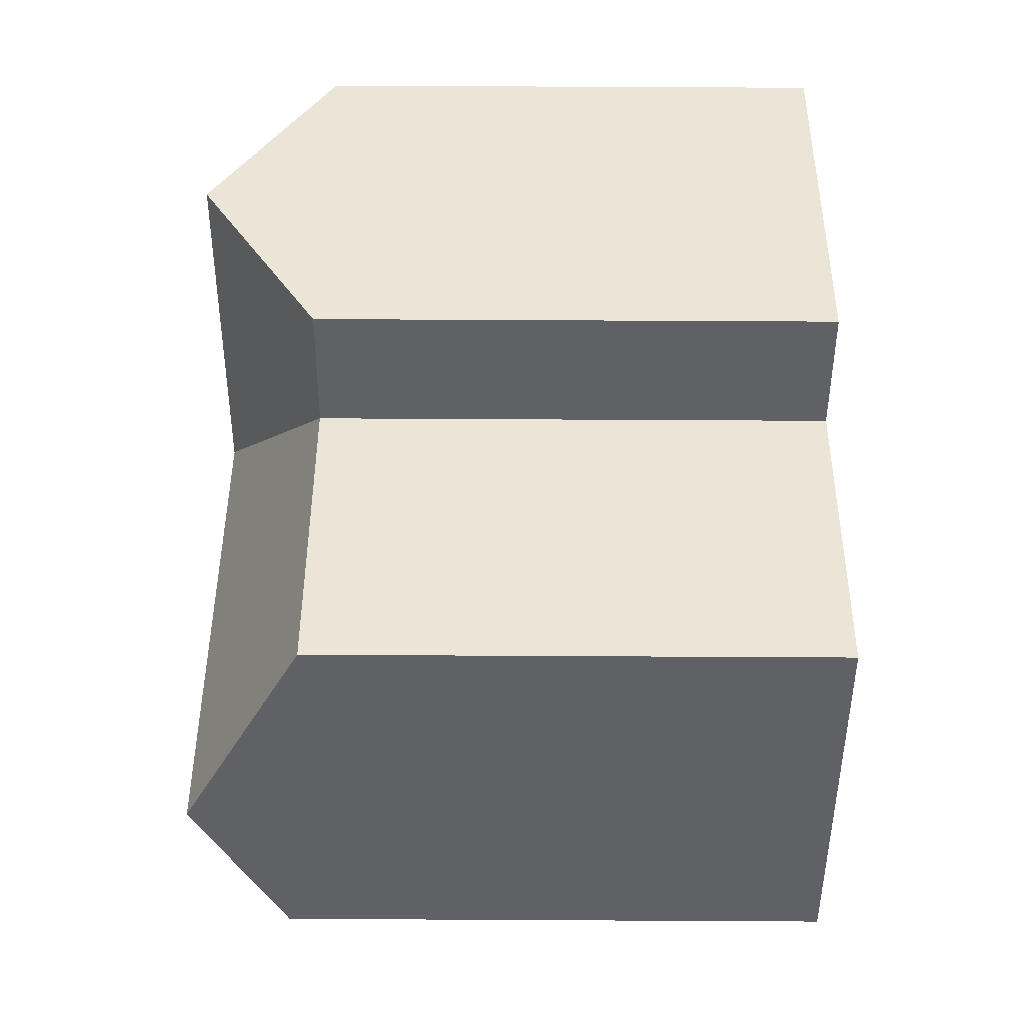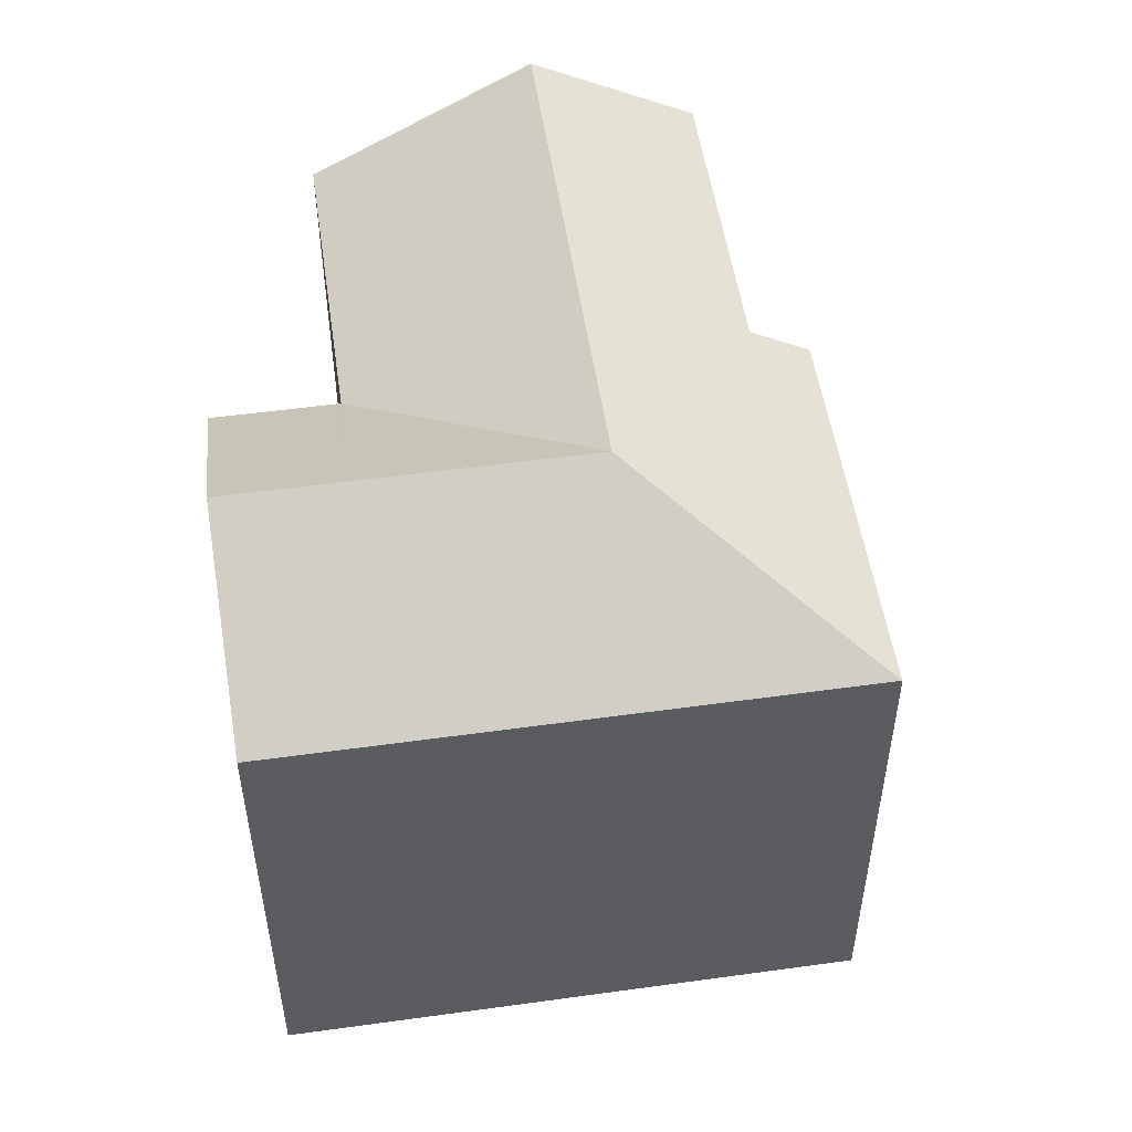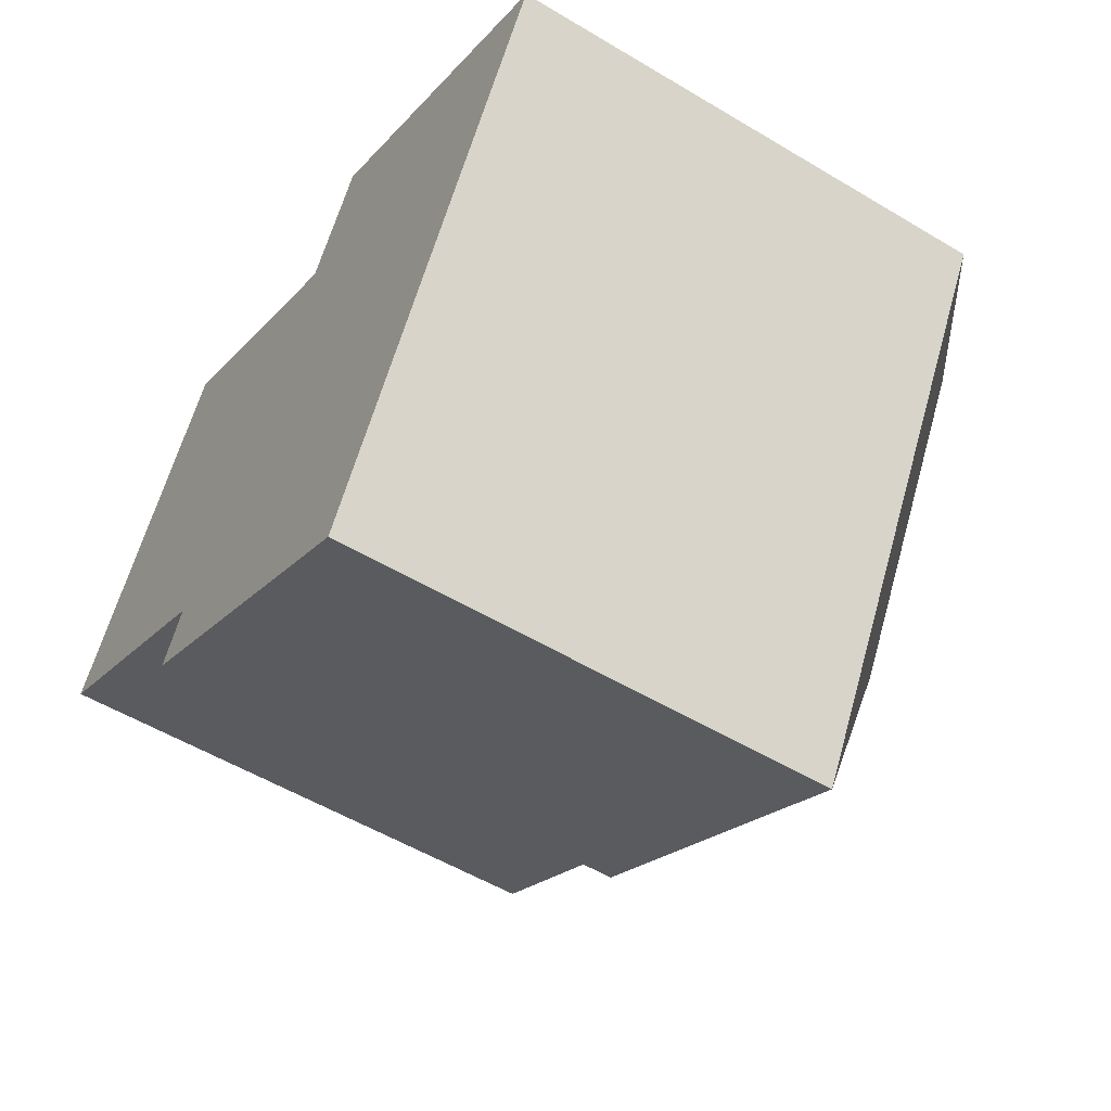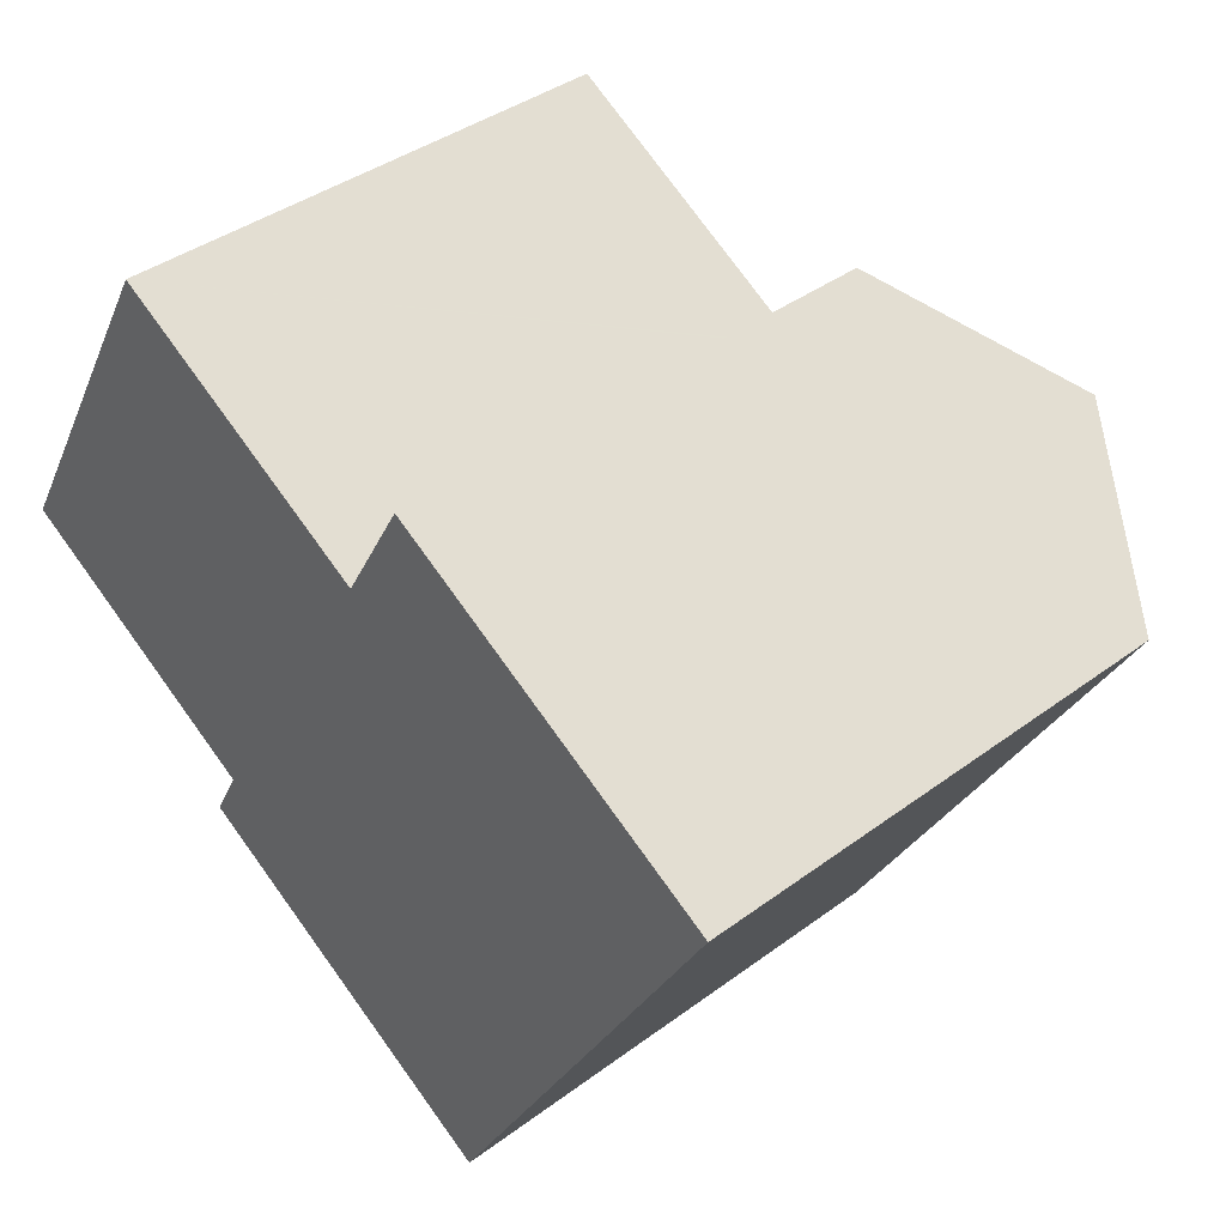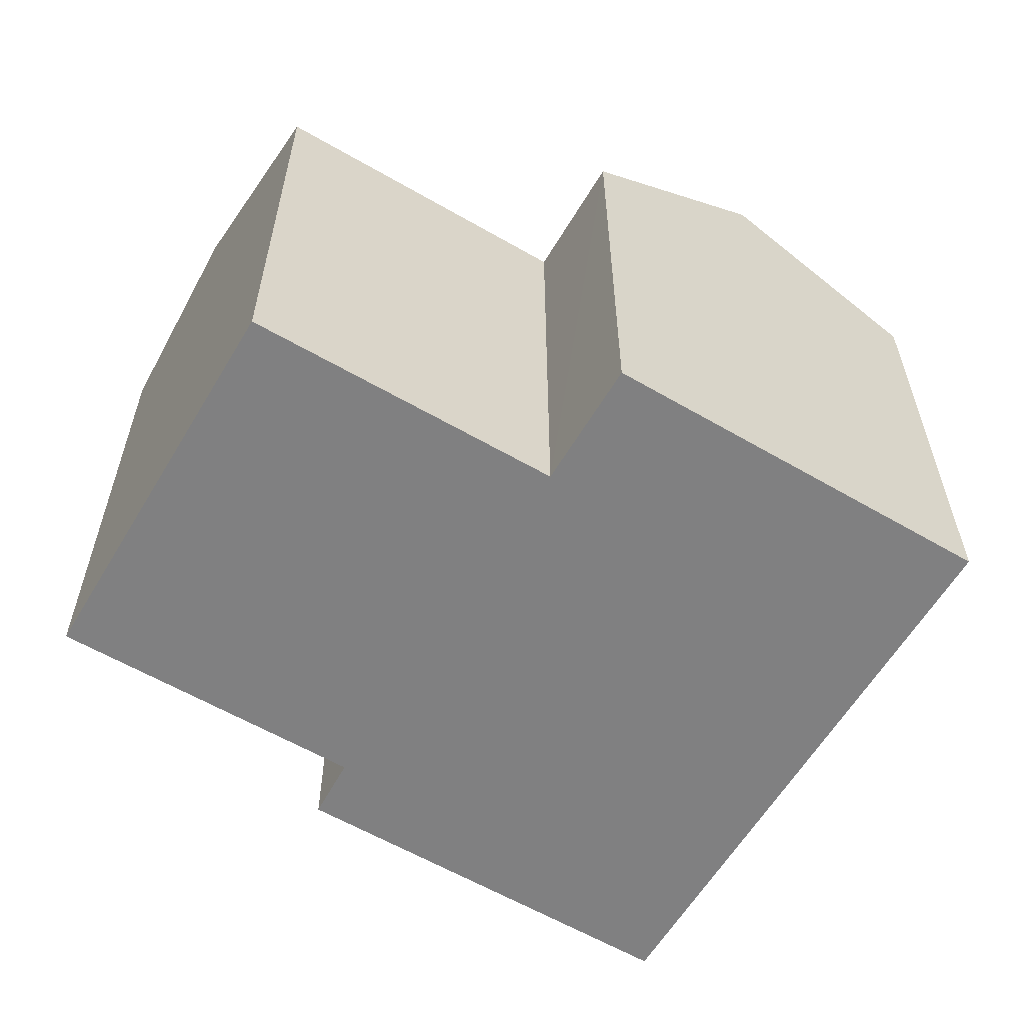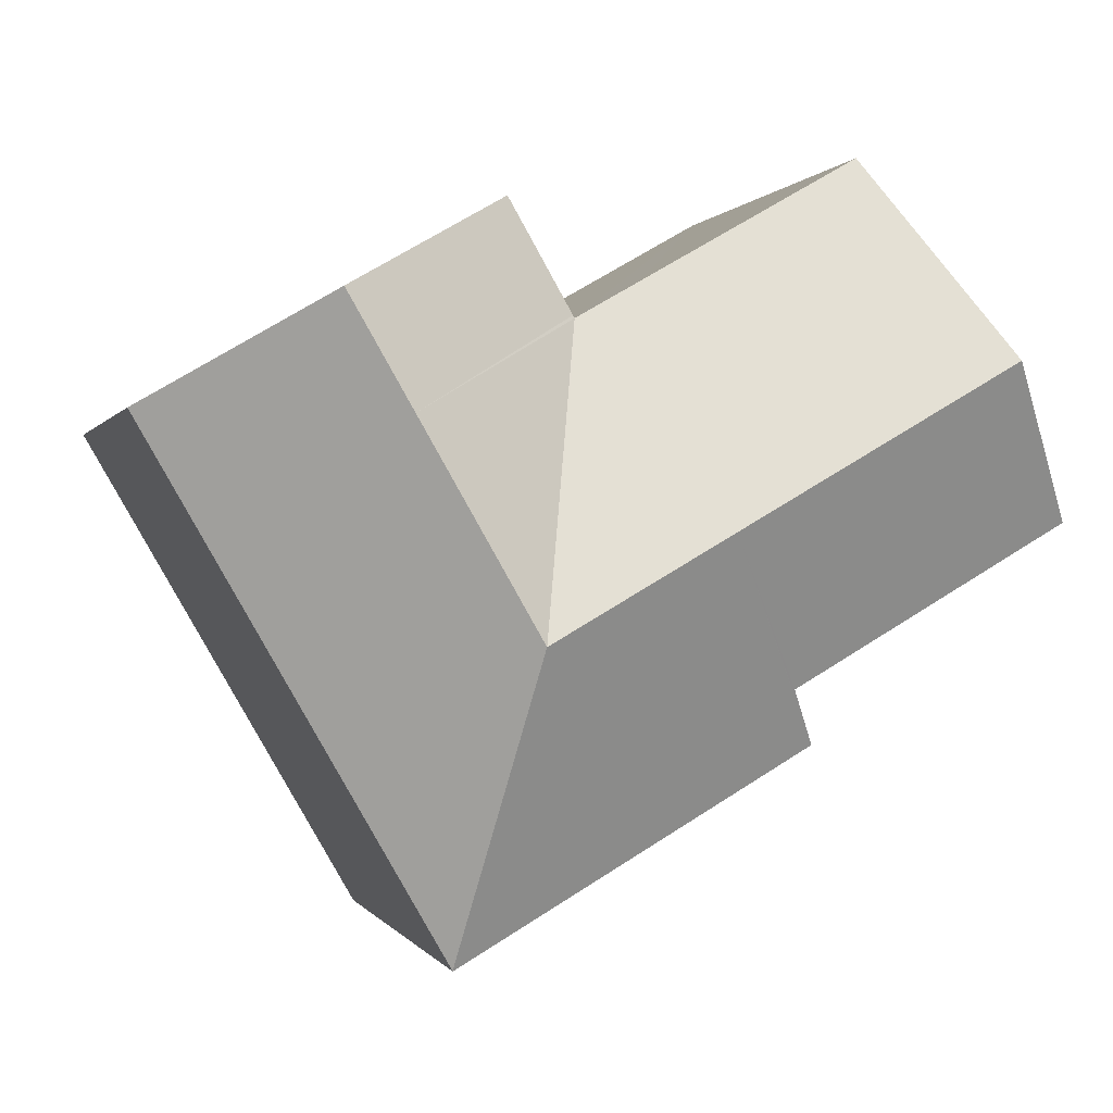
<metadata>
{"format":"obj","ext":"obj","renderer":"f3d","projection":"perspective","resolution":1024,"background":"white","views":[{"elev":74.0,"azim":-89.7,"up":"+Z"},{"elev":52.3,"azim":111.5,"up":"+Y"},{"elev":-54.0,"azim":57.5,"up":"+Z"},{"elev":39.4,"azim":47.3,"up":"+Z"},{"elev":-60.1,"azim":-0.8,"up":"+Y"},{"elev":-0.1,"azim":165.2,"up":"+Z"}]}
</metadata>
<code>
v  23.13 20.37 6.439
v  15.5 16.42 6.171
v  17.51 16.41 9.694
v  21.11 20.37 2.938
v  15.45 16.43 6.084
v  17.32 20.37 -3.63
v  26.71 16.43 -0.282
v  19.19 16.43 -13.32
v  28.72 16.43 3.203
v  27.92 17 3.667
v  13.43 16.43 -10.01
v  19.18 16.43 -13.33
v  7.917 16.43 -6.84
v  11.64 20.37 -0.359
v  8.043 16.57 -6.599
v  8.838 17.48 -5.078
v  0 17.47 1.07e-15
v  2.737 20.37 4.766
v  6.455 16.43 11.24
v  13.43 16.43 7.242
v  15.38 16.43 6.121
v  0 0 0
v  6.455 -6.881e-16 11.24
v  2.737 -2.918e-16 4.766
v  15.45 -3.725e-16 6.084
v  17.51 -5.936e-16 9.694
v  15.5 -3.779e-16 6.171
v  8.838 3.109e-16 -5.078
v  7.917 4.188e-16 -6.84
v  8.043 4.041e-16 -6.599
v  15.38 -3.748e-16 6.121
v  13.43 -4.434e-16 7.242
v  23.13 -3.943e-16 6.439
v  27.92 -2.245e-16 3.667
v  28.72 -1.961e-16 3.203
v  26.71 1.727e-17 -0.282
v  19.19 8.154e-16 -13.32
v  19.18 8.163e-16 -13.33
v  13.43 6.132e-16 -10.01
g defaultobject
f 1 2 3
f 2 1 4
f 4 5 2
f 6 7 8
f 7 6 4
f 7 4 9
f 9 4 10
f 10 4 1
f 11 8 12
f 11 6 8
f 6 11 13
f 6 13 14
f 14 13 15
f 14 15 16
f 14 16 17
f 14 17 18
f 19 14 18
f 14 19 20
f 14 20 21
f 14 21 6
f 6 21 5
f 4 6 5
f 17 19 18
f 19 17 22
f 19 22 23
f 23 22 24
f 25 2 5
f 2 25 3
f 3 25 26
f 26 25 27
f 15 28 16
f 28 15 13
f 28 13 29
f 28 29 30
f 23 20 19
f 20 23 21
f 21 23 5
f 5 23 31
f 5 31 25
f 31 23 32
f 26 1 3
f 1 26 10
f 10 26 9
f 9 26 33
f 9 33 34
f 9 34 35
f 35 7 9
f 7 35 8
f 8 35 36
f 8 36 37
f 8 37 12
f 12 37 38
f 38 11 12
f 11 38 13
f 13 38 29
f 29 38 39
f 28 17 16
f 17 28 22
f 39 30 29
f 30 39 38
f 30 38 37
f 30 37 36
f 30 36 28
f 28 36 24
f 24 36 25
f 24 25 31
f 24 31 32
f 24 32 23
f 25 36 27
f 27 36 26
f 26 36 34
f 34 36 35
f 26 34 33
f 24 22 28

</code>
